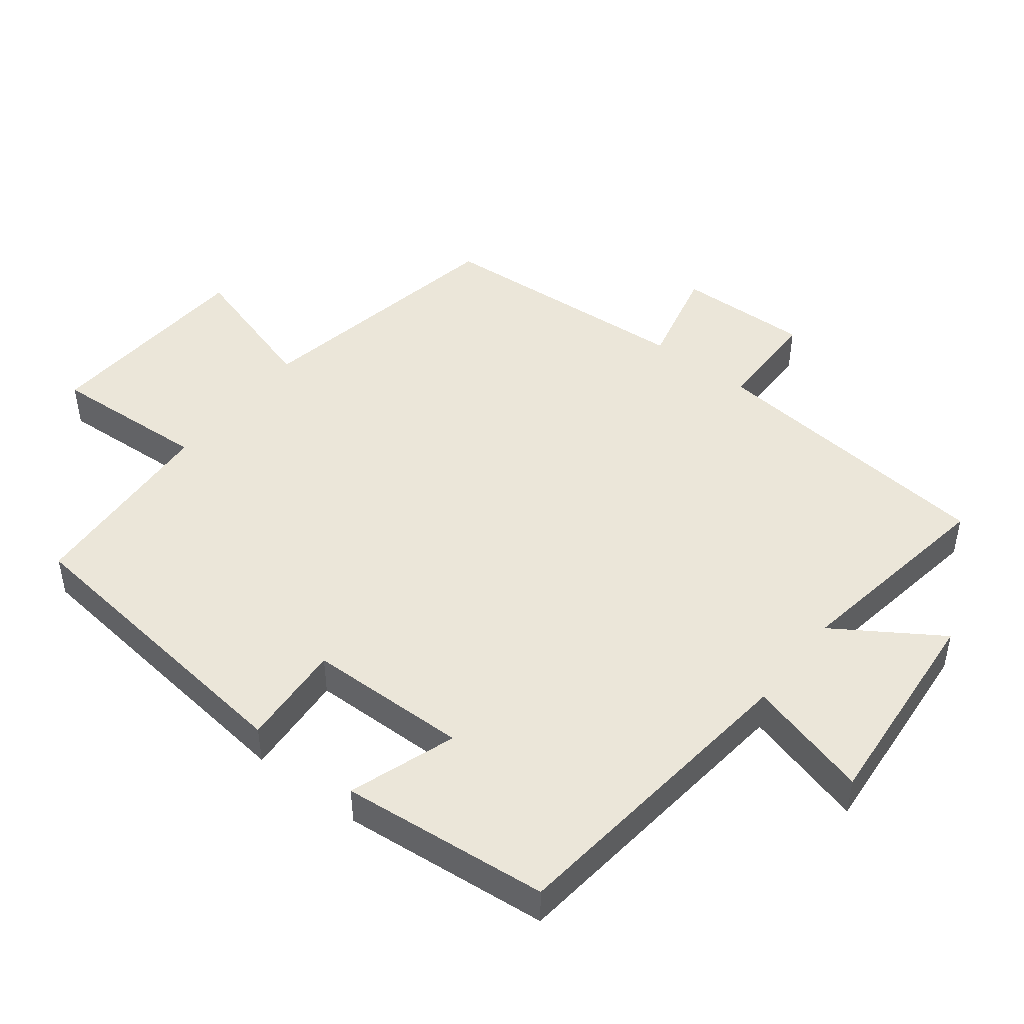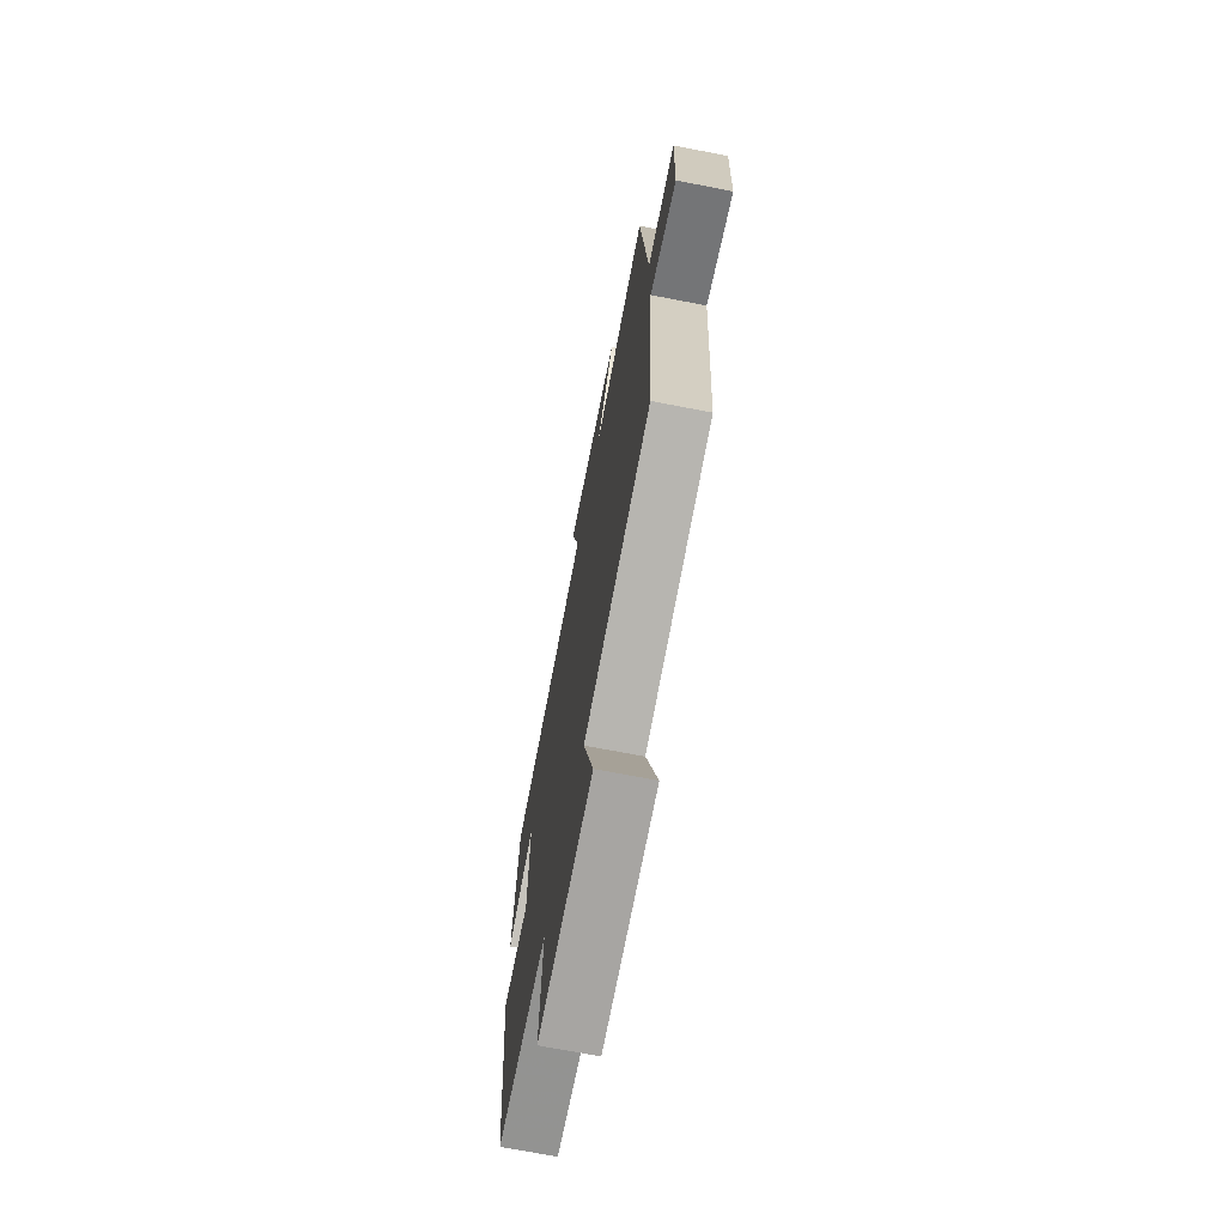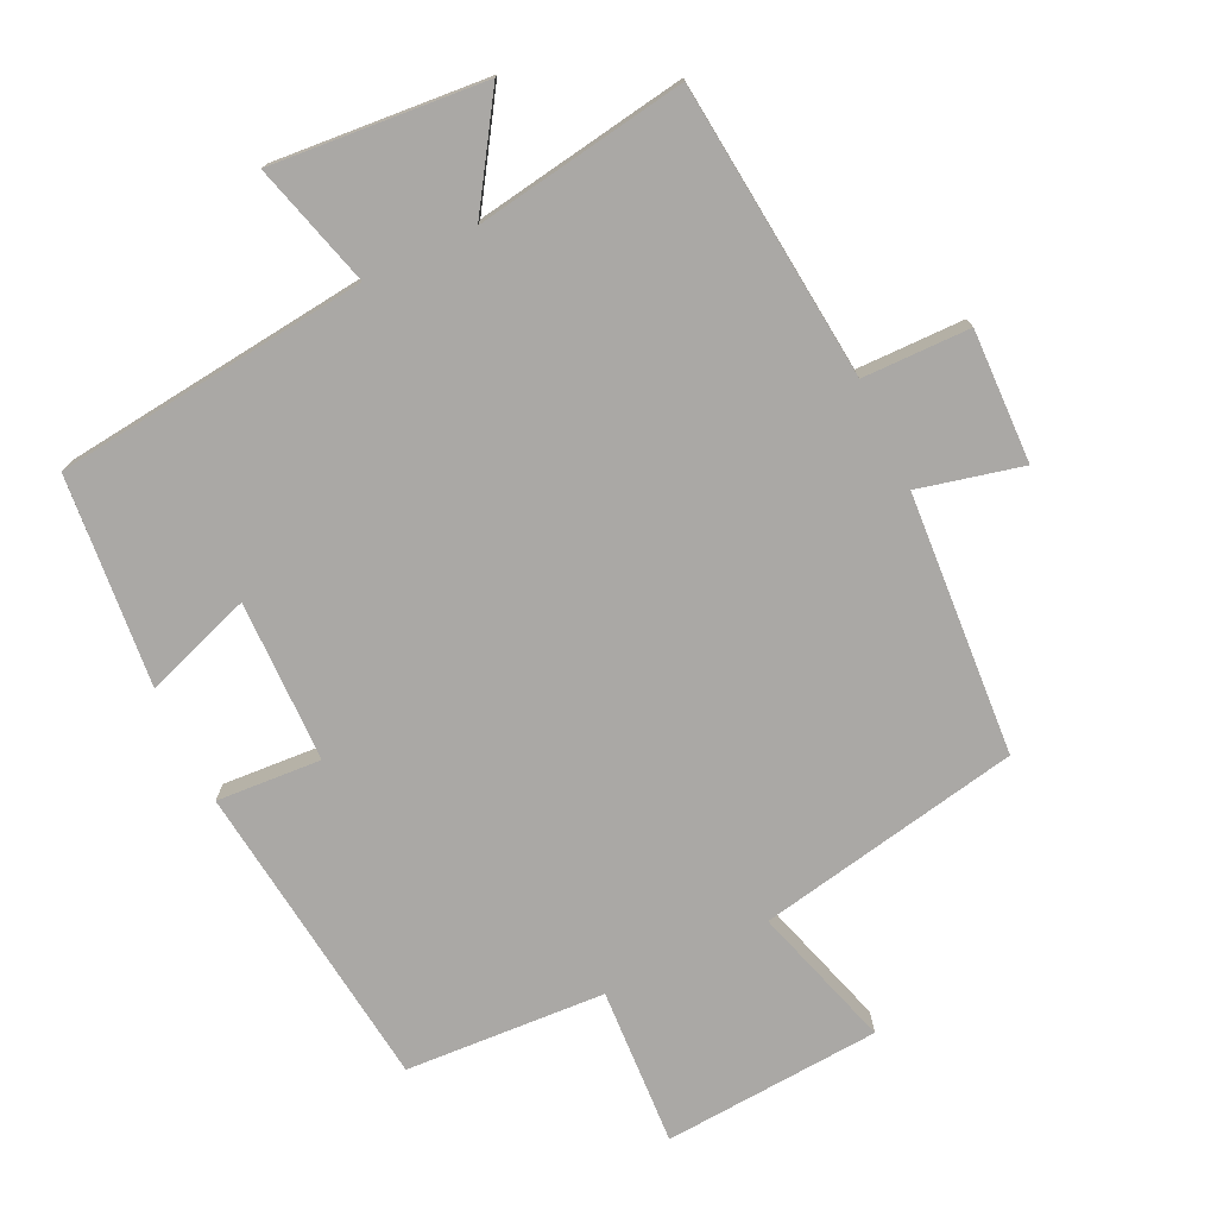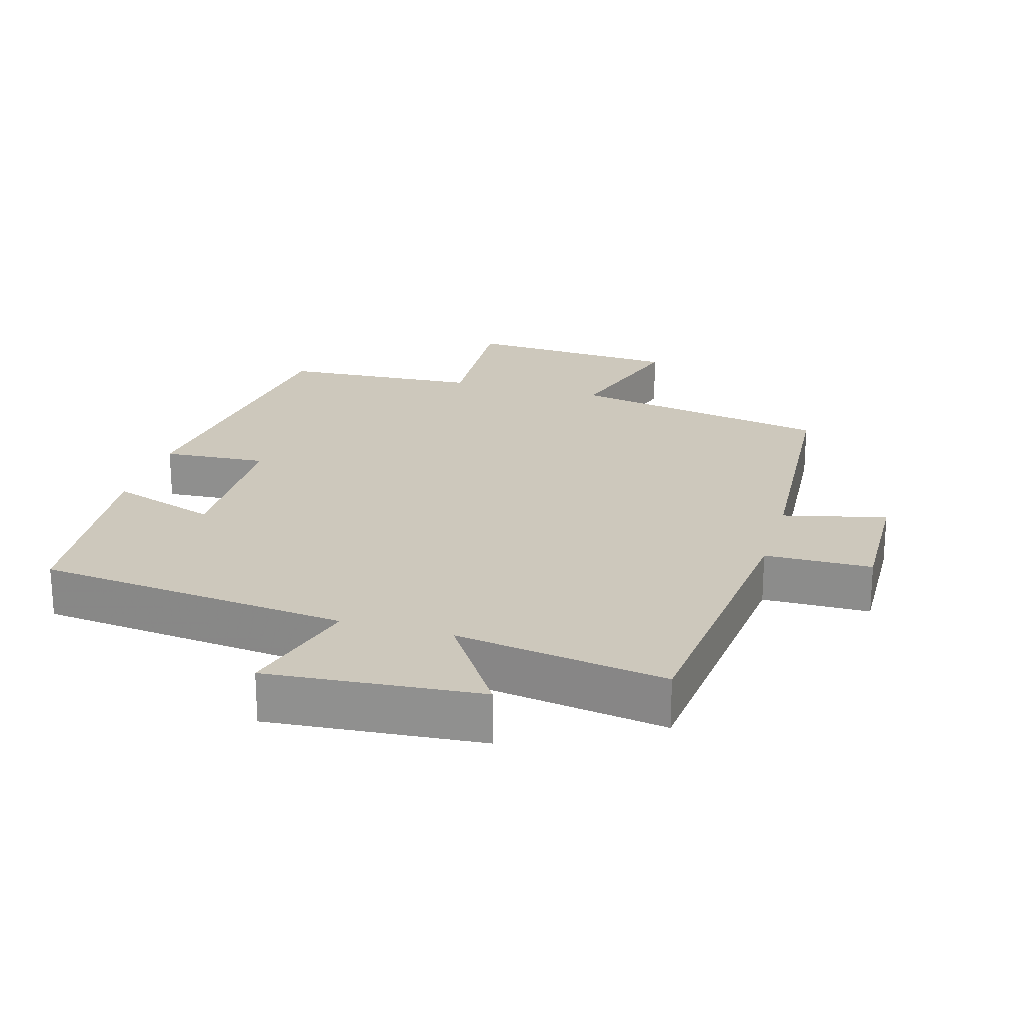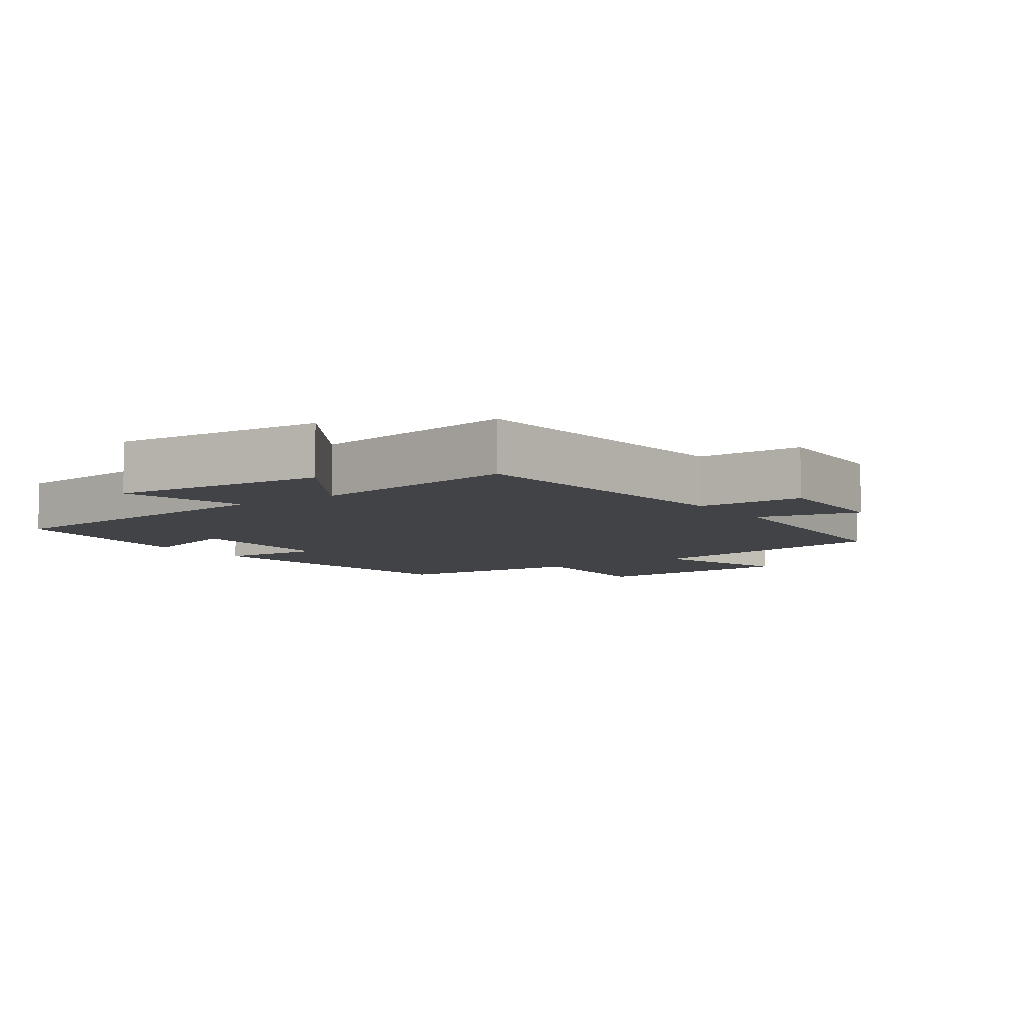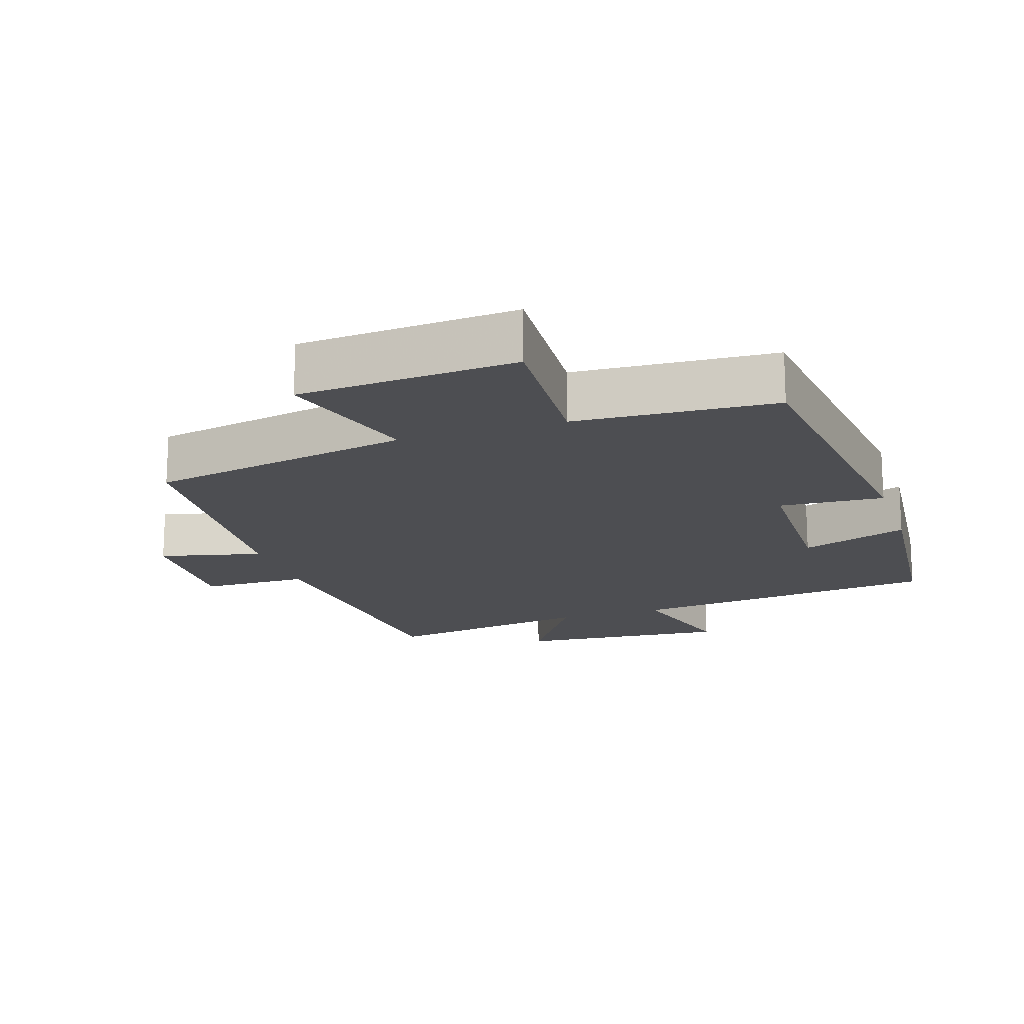
<metadata>
{"format":"obj","ext":"obj","renderer":"f3d","projection":"perspective","resolution":1024,"background":"white","views":[{"elev":46.8,"azim":-52.2,"up":"+Y"},{"elev":-69.9,"azim":79.0,"up":"+Z"},{"elev":-75.2,"azim":25.6,"up":"+Y"},{"elev":22.1,"azim":16.1,"up":"+Y"},{"elev":-6.9,"azim":35.0,"up":"+Y"},{"elev":-17.1,"azim":-161.9,"up":"+Y"}]}
</metadata>
<code>
v 0.458 0.07 0.549
v 0.5 0.07 0.117
v 0.657 0.07 0.115
v 0.651 0.07 -0.079
v 0.5 0.07 -0.043
v 0.473 0.07 -0.426
v 0.088 0.07 -0.5
v 0.151 0.07 -0.709
v -0.167 0.07 -0.731
v -0.154 0.07 -0.5
v -0.446 0.07 -0.483
v -0.5 0.07 -0.03
v -0.347 0.07 -0.04
v -0.343 0.07 0.196
v -0.5 0.07 0.142
v -0.471 0.07 0.449
v -0.013 0.07 0.5
v -0.063 0.07 0.68
v 0.249 0.07 0.654
v 0.149 0.07 0.5
v 0.458 0 0.549
v 0.5 0 0.117
v 0.657 0 0.115
v 0.651 0 -0.079
v 0.5 0 -0.043
v 0.473 0 -0.426
v 0.088 0 -0.5
v 0.151 0 -0.709
v -0.167 0 -0.731
v -0.154 0 -0.5
v -0.446 0 -0.483
v -0.5 0 -0.03
v -0.347 0 -0.04
v -0.343 0 0.196
v -0.5 0 0.142
v -0.471 0 0.449
v -0.013 0 0.5
v -0.063 0 0.68
v 0.249 0 0.654
v 0.149 0 0.5
f 17 18 19 20
f 15 16 17 20
f 14 15 20 1
f 13 14 1 2
f 10 11 12 13
f 10 13 2 3
f 7 8 9 10
f 5 6 7 10
f 5 10 3
f 3 4 5
f 40 39 38 37
f 40 37 36 35
f 21 40 35 34
f 22 21 34 33
f 33 32 31 30
f 23 22 33 30
f 30 29 28 27
f 30 27 26 25
f 23 30 25
f 25 24 23
f 1 21 22 2
f 2 22 23 3
f 3 23 24 4
f 4 24 25 5
f 5 25 26 6
f 6 26 27 7
f 7 27 28 8
f 8 28 29 9
f 9 29 30 10
f 10 30 31 11
f 11 31 32 12
f 12 32 33 13
f 13 33 34 14
f 14 34 35 15
f 15 35 36 16
f 16 36 37 17
f 17 37 38 18
f 18 38 39 19
f 19 39 40 20
f 20 40 21 1

</code>
